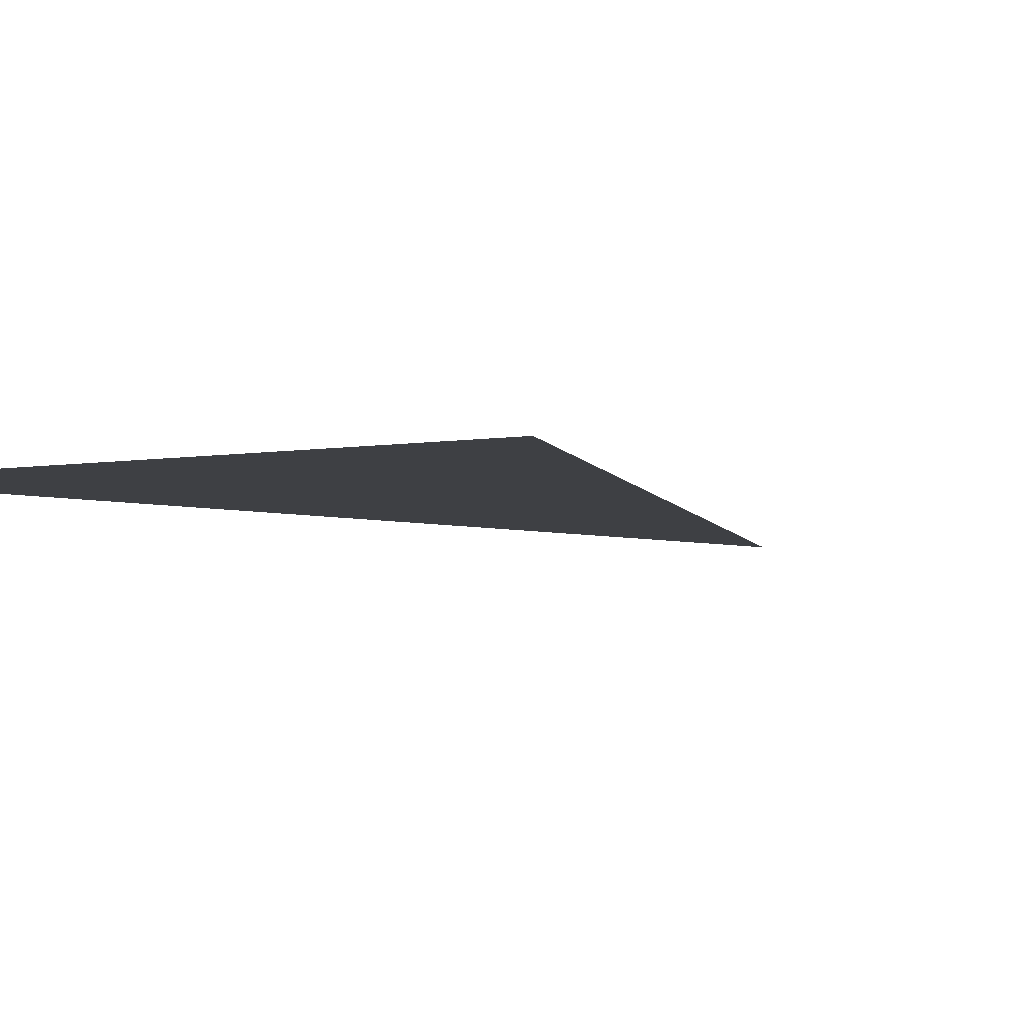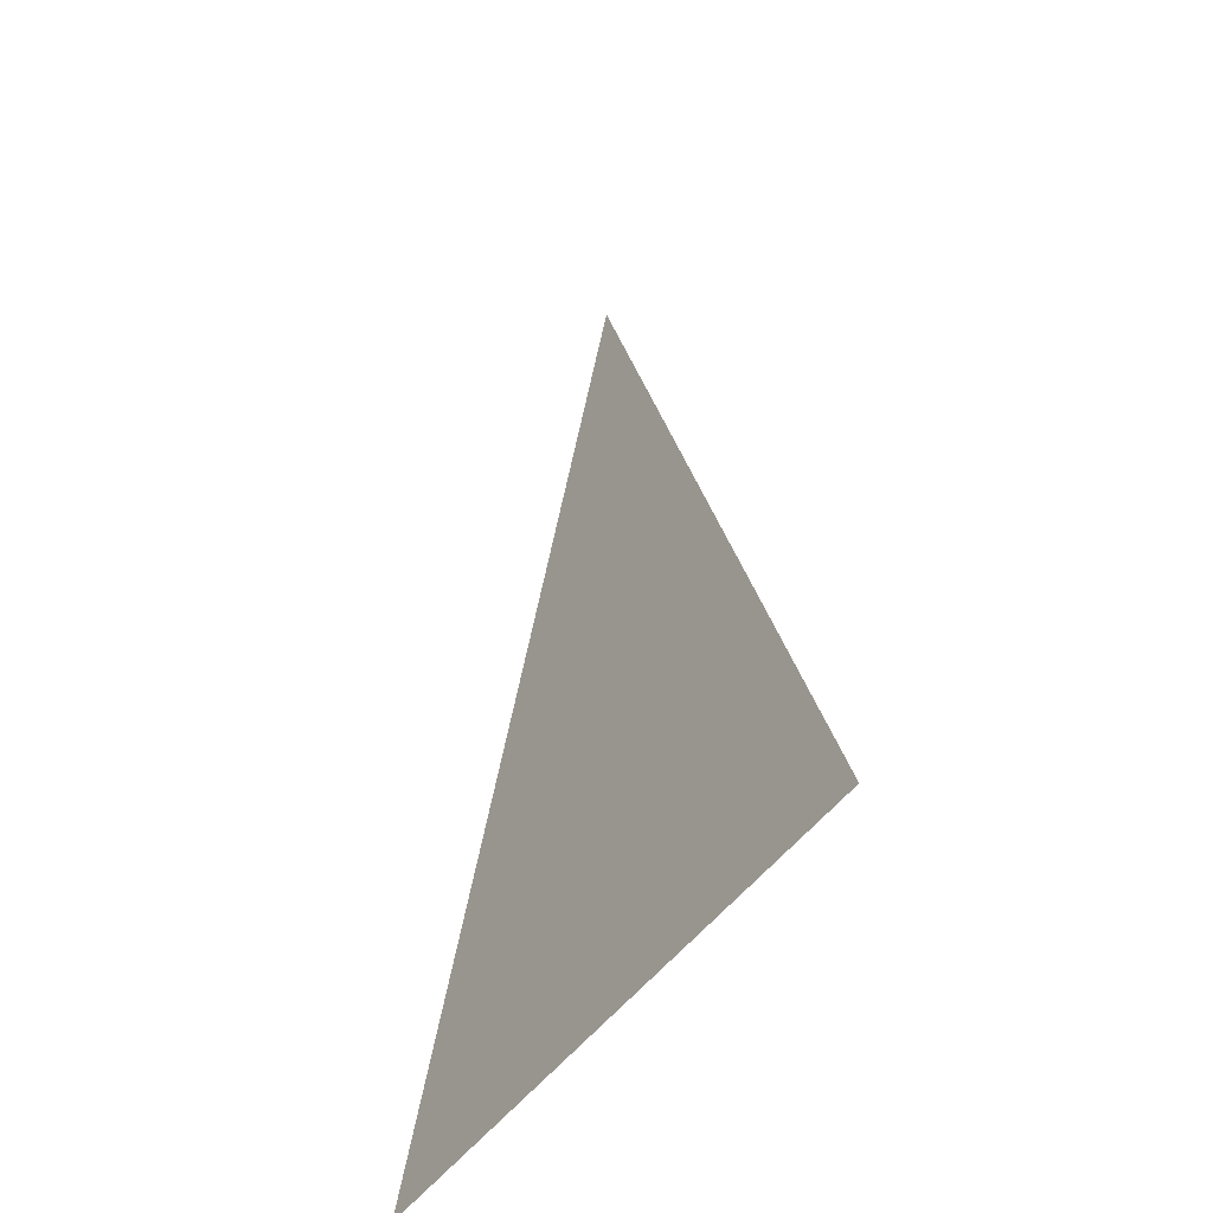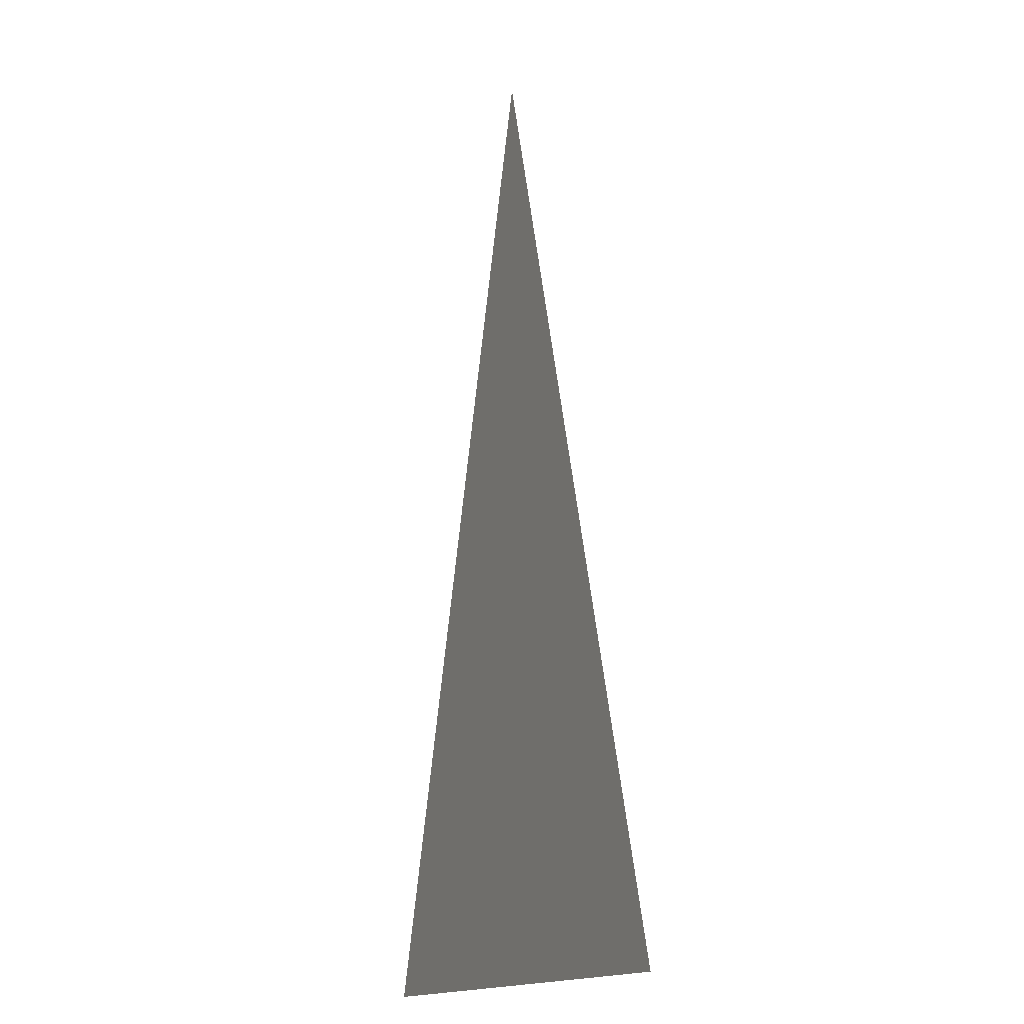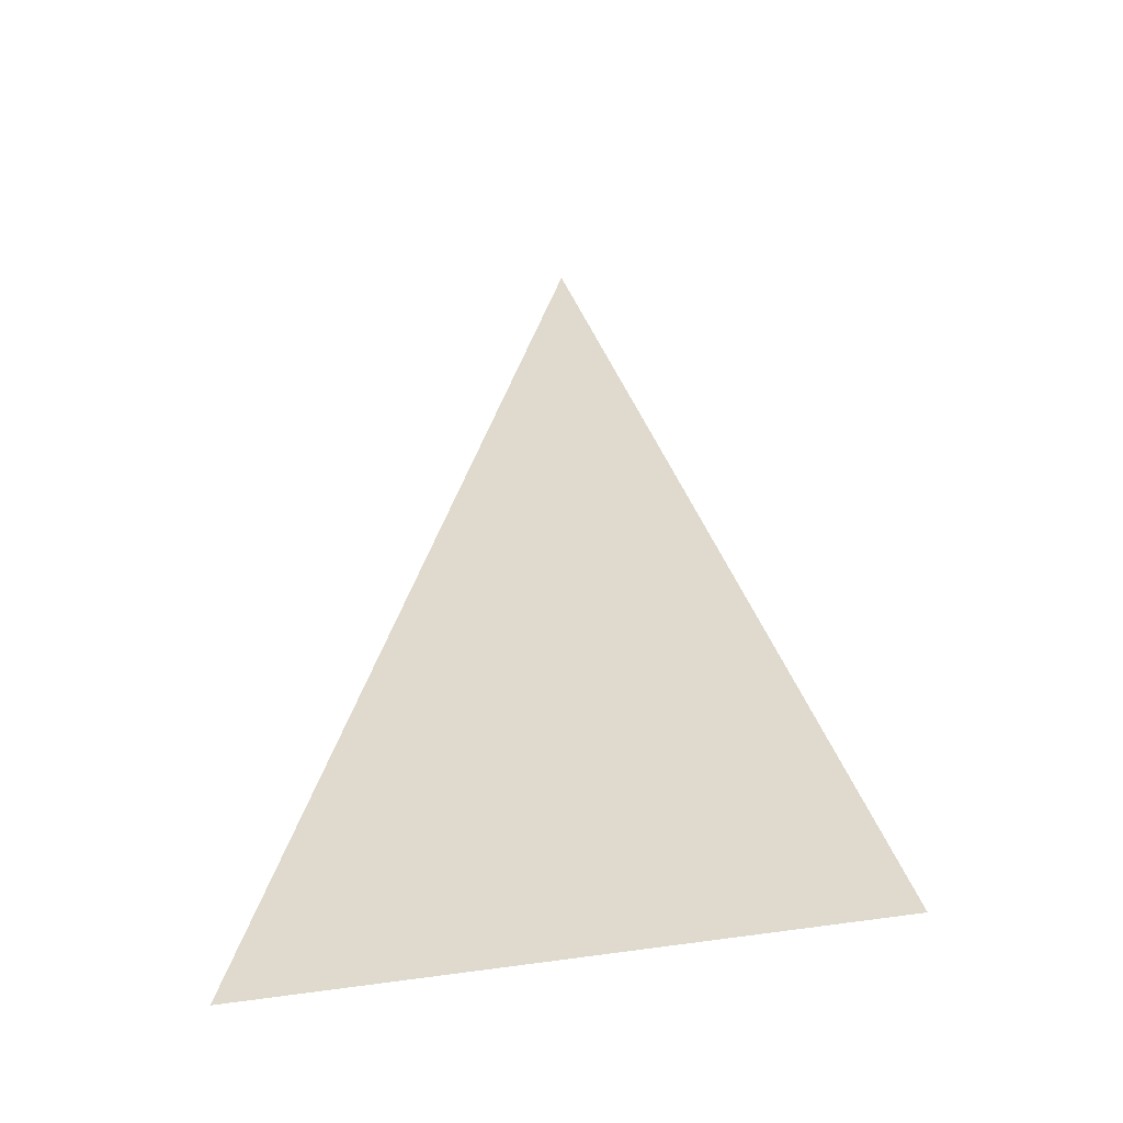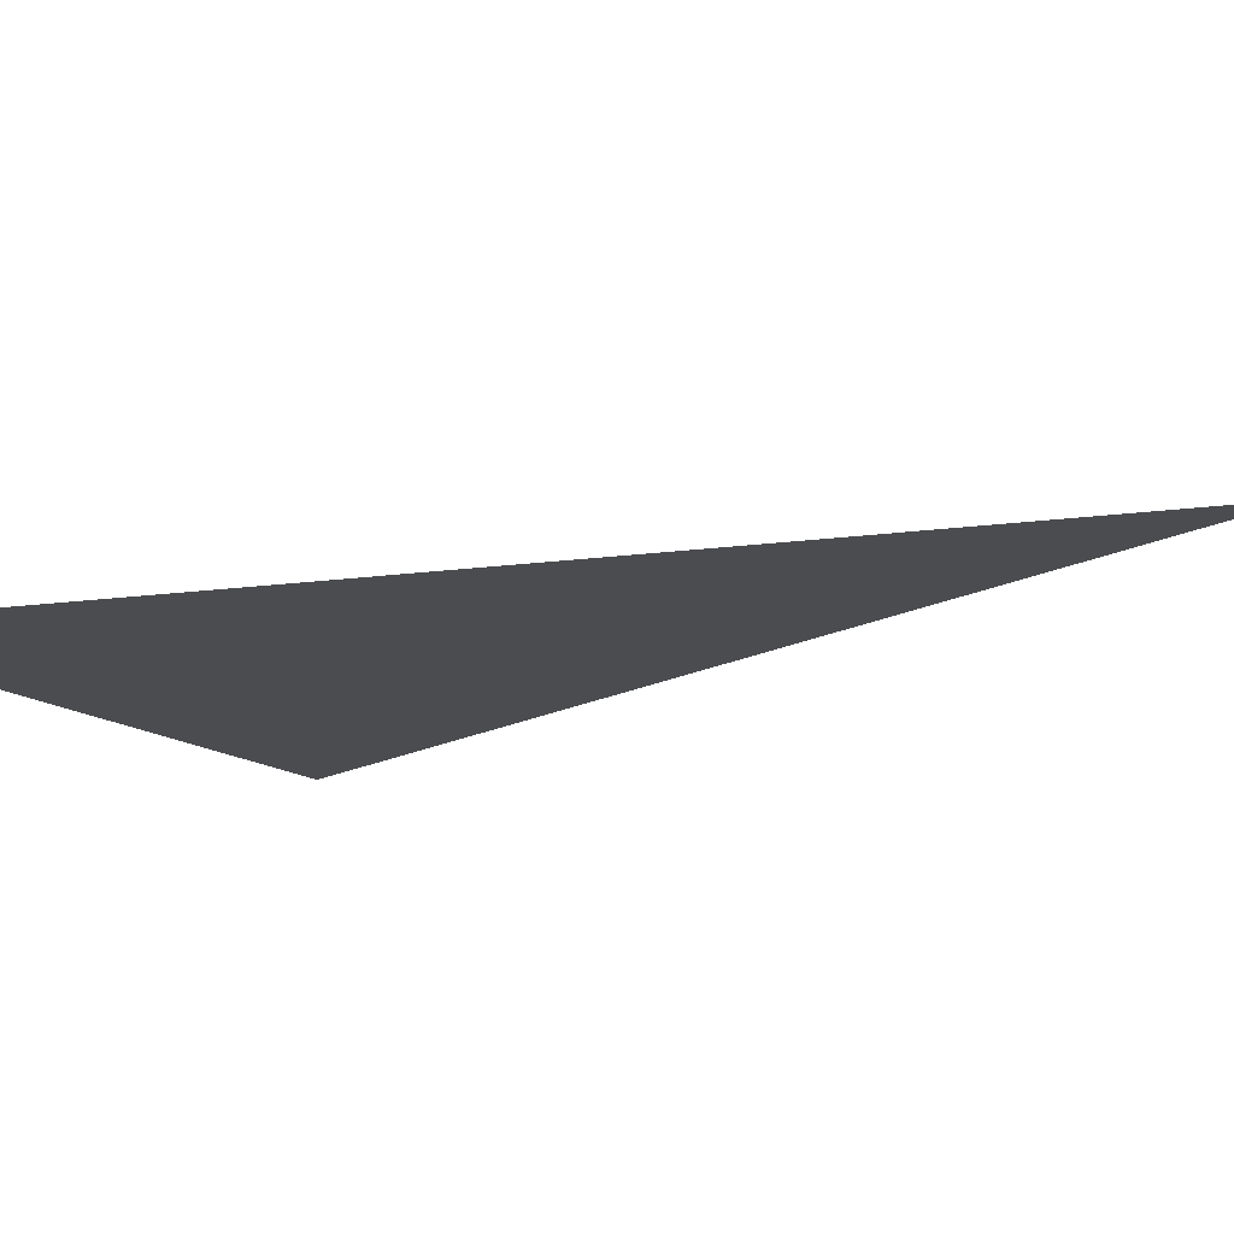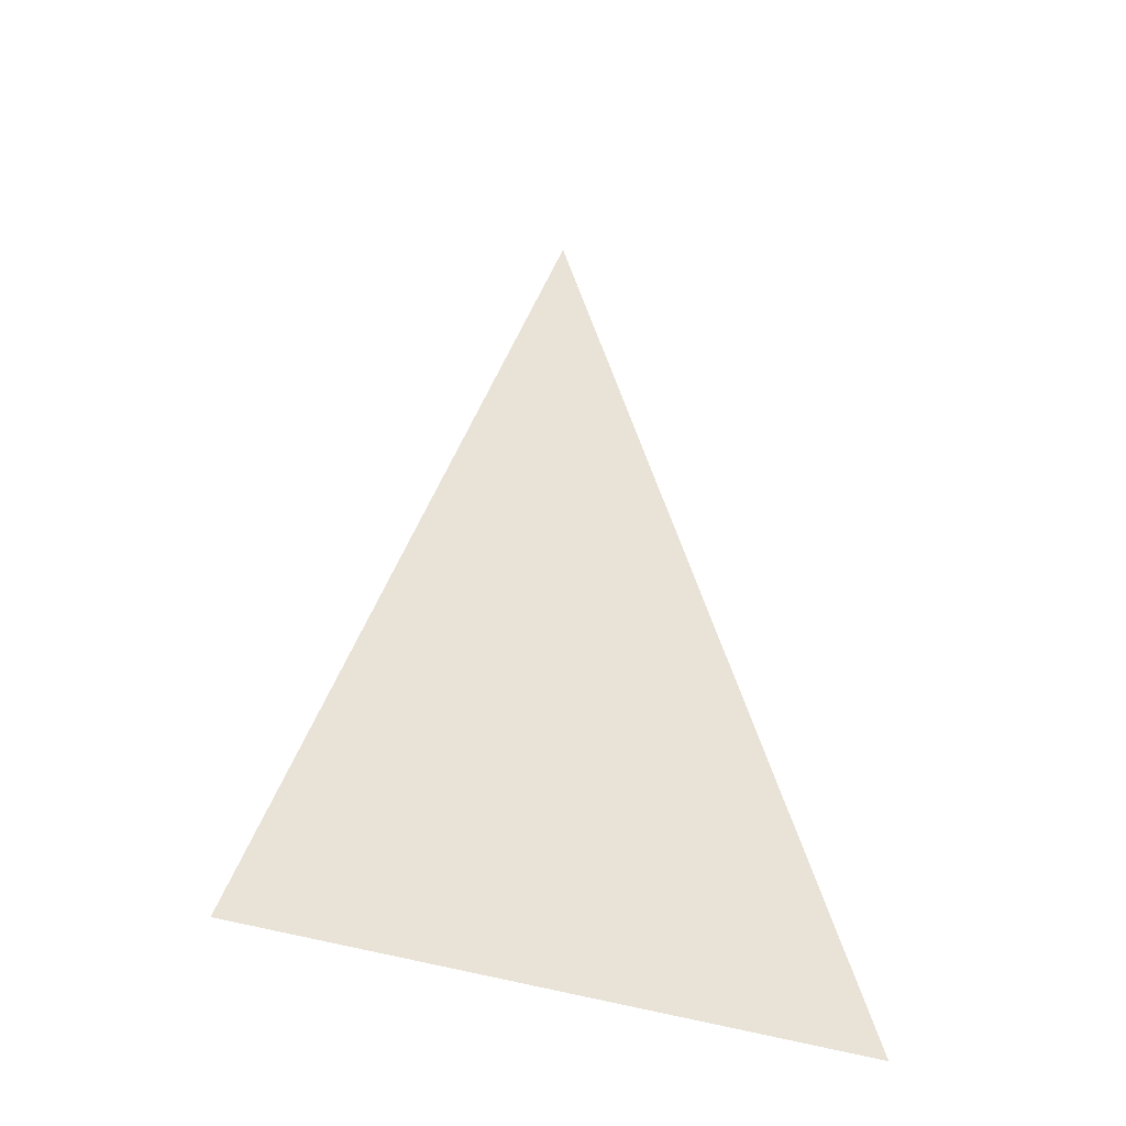
<metadata>
{"format":"obj","ext":"obj","renderer":"f3d","projection":"perspective","resolution":1024,"background":"white","views":[{"elev":-4.6,"azim":29.7,"up":"+Z"},{"elev":-51.3,"azim":-125.7,"up":"+Y"},{"elev":-15.4,"azim":65.7,"up":"+Y"},{"elev":-49.2,"azim":-168.6,"up":"+Y"},{"elev":-15.1,"azim":123.4,"up":"+Z"},{"elev":-44.6,"azim":-20.5,"up":"+Y"}]}
</metadata>
<code>
o Exhaust
g Triangle
v 0 0.5 0
v -0.15 0 0
v 0.15 0 0
f 3 2 1

</code>
